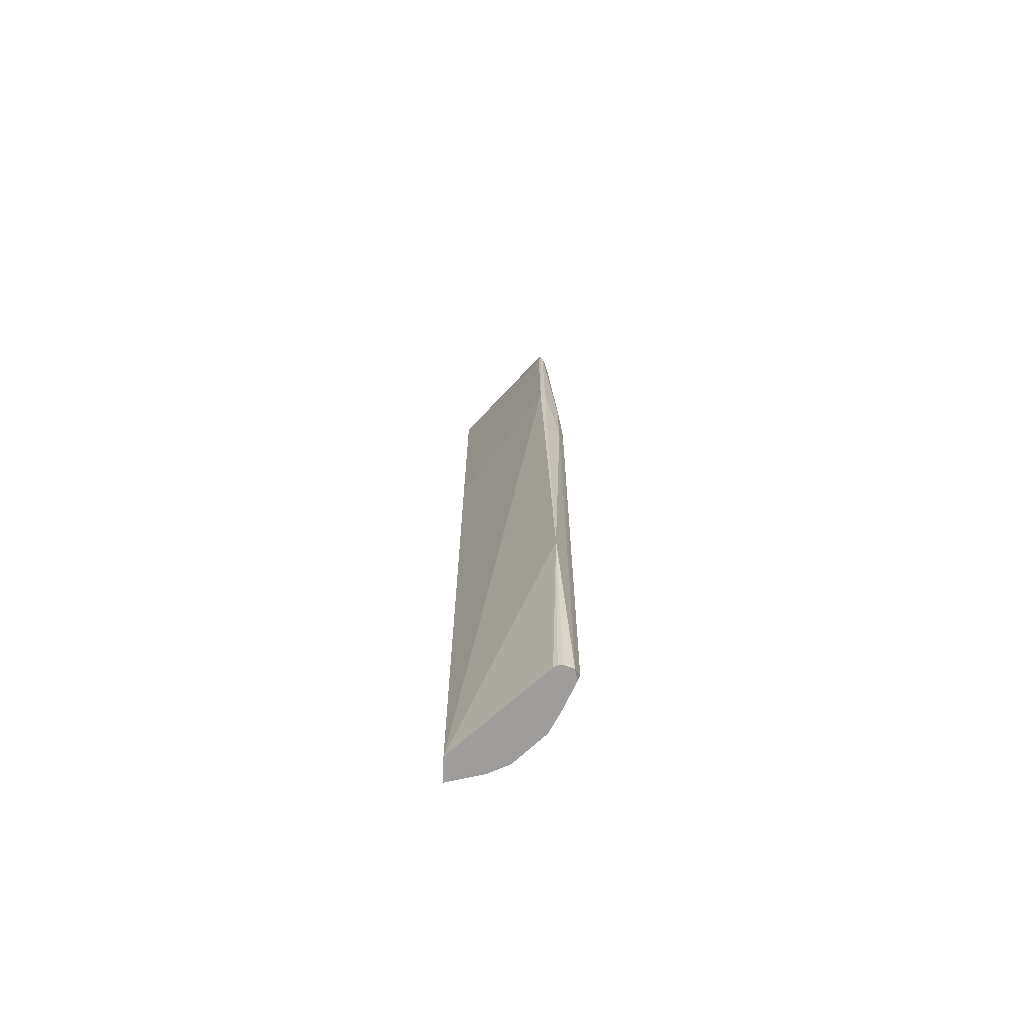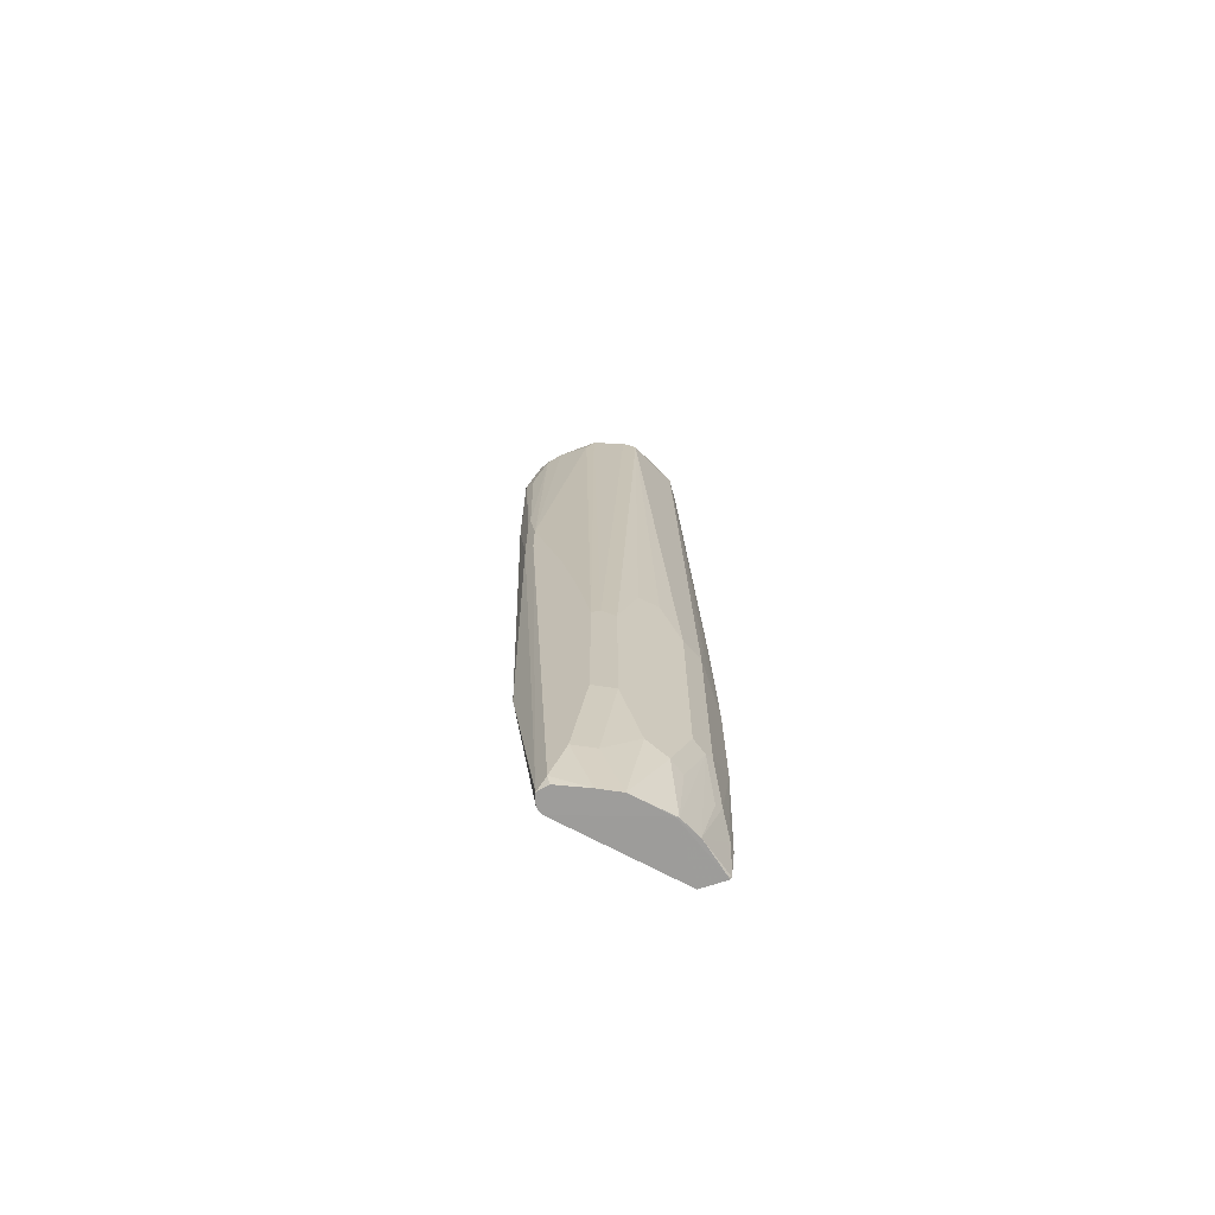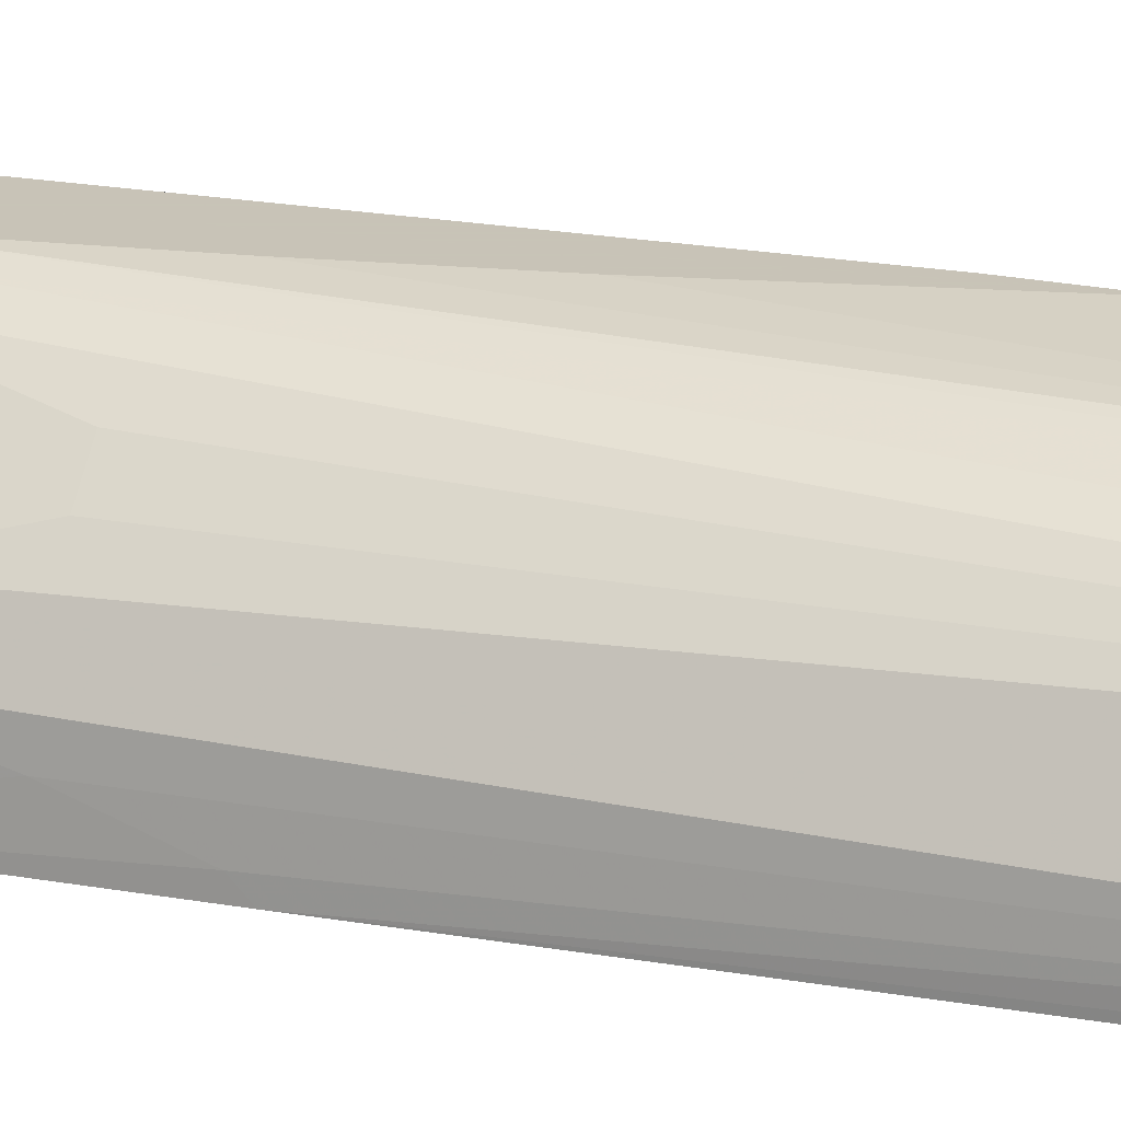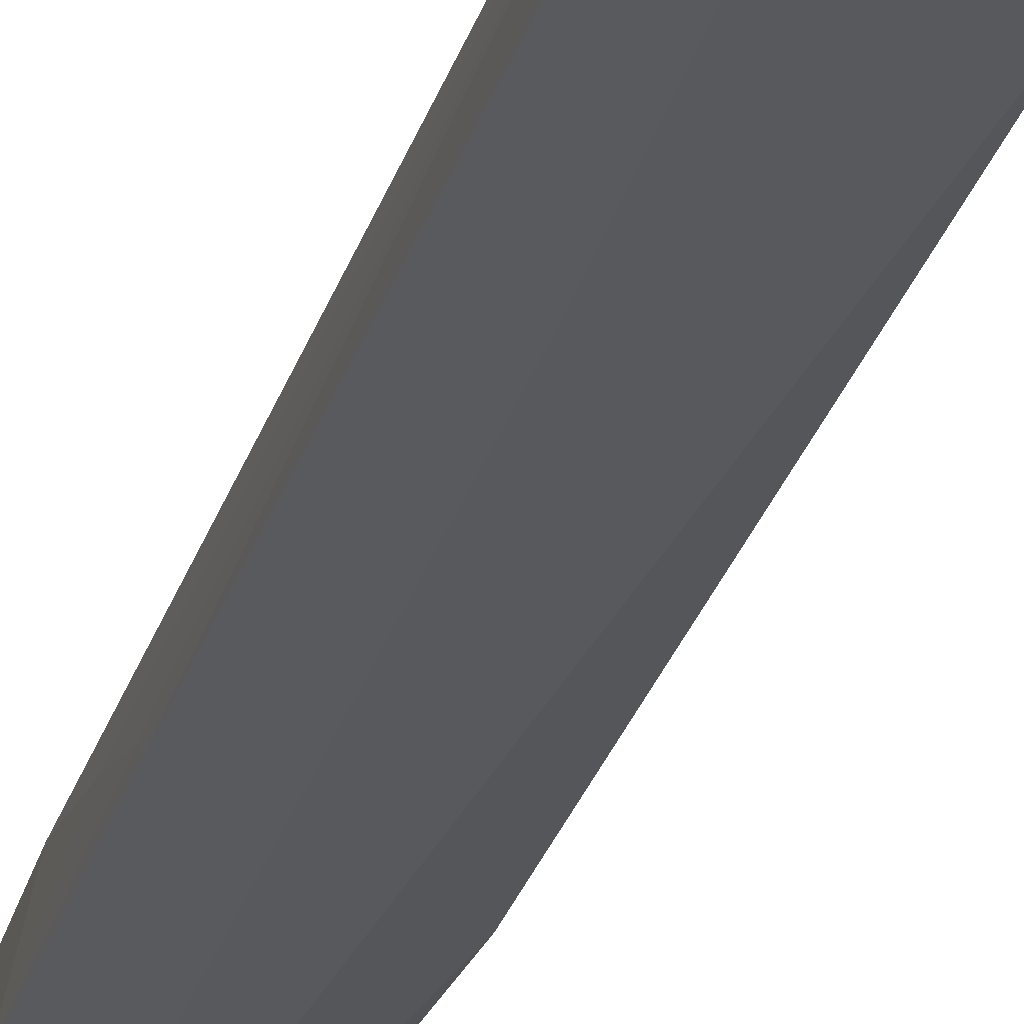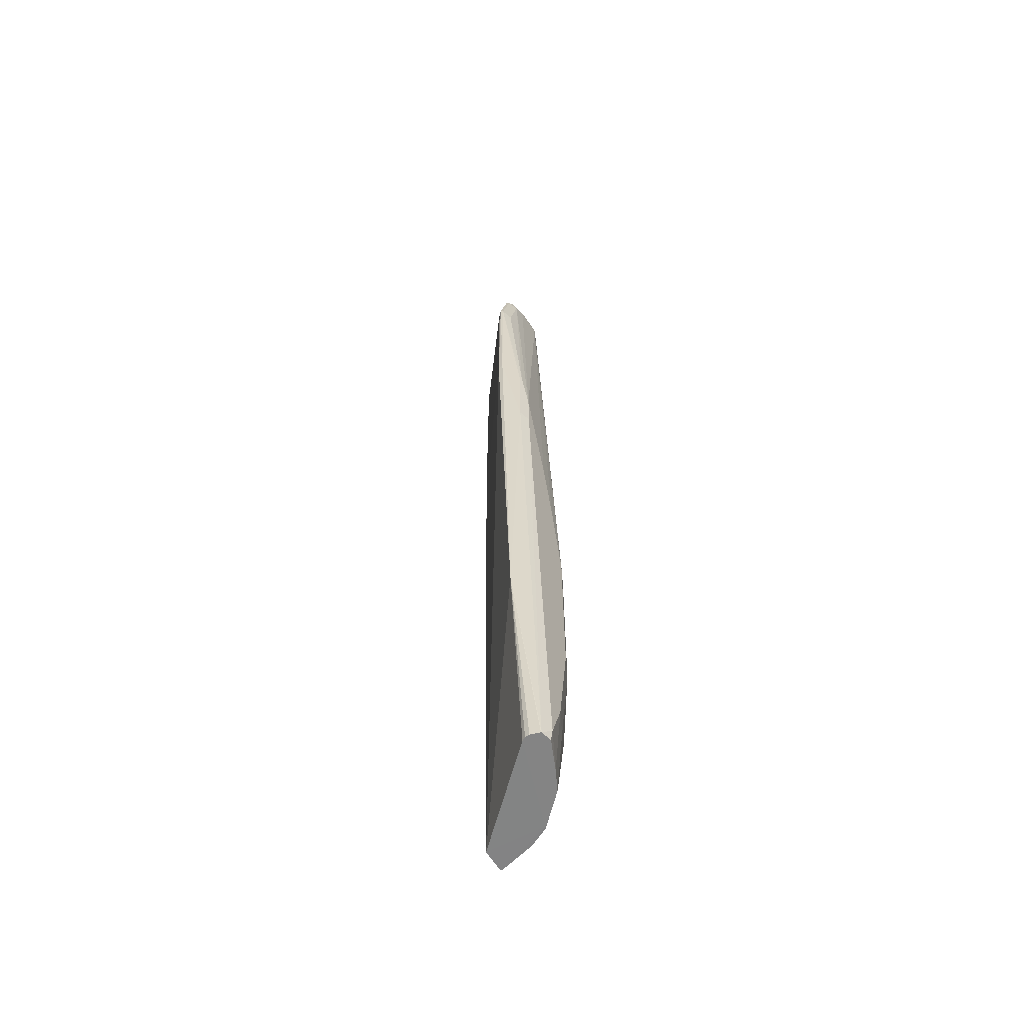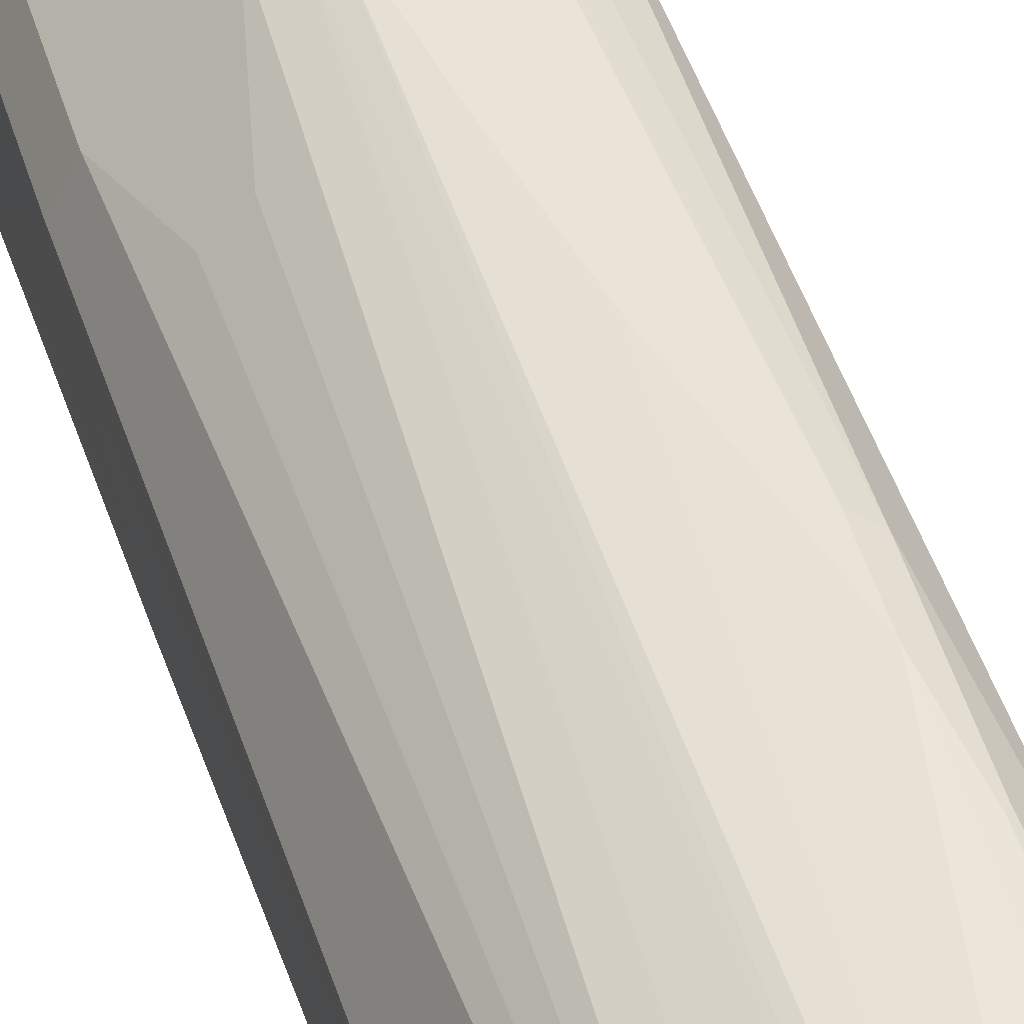
<metadata>
{"format":"obj","ext":"obj","renderer":"f3d","projection":"perspective","resolution":1024,"background":"white","views":[{"elev":-70.6,"azim":-92.0,"up":"+Y"},{"elev":-70.4,"azim":18.0,"up":"+Y"},{"elev":19.8,"azim":111.2,"up":"+Z"},{"elev":-31.4,"azim":165.1,"up":"+Z"},{"elev":-61.3,"azim":-58.6,"up":"+Y"},{"elev":43.8,"azim":164.7,"up":"+Z"}]}
</metadata>
<code>
v 0.04427 -0.09712 0.2111
v 0.08321 -0.3826 0.2029
v 0.08079 -0.3826 0.2077
v 0.162 -0.3826 0.2008
v 0.1976 -0.3826 0.1636
v 0.2008 -0.3825 0.162
v 0.2138 -0.3825 0.136
v 0.2256 -0.3825 0.09107
v 0.2285 -0.3786 0.08722
v 0.226 -0.3825 0.08722
v 0.1943 -0.3825 0.08722
v 0.2382 -0.1599 0.08722
v 0.2332 -0.3303 0.08722
v 0.2332 -0.3303 0.09717
v 0.2332 -0.2915 0.1166
v 0.2283 -0.3012 0.1263
v 0.2283 -0.2234 0.1458
v 0.2089 -0.3012 0.1652
v 0.2008 -0.2915 0.1814
v 0.2203 -0.2137 0.162
v 0.162 -0.1749 0.2203
v 0.2203 0.05833 0.162
v 0.2332 0.05833 0.136
v 0.2332 -0.2137 0.136
v 0.2382 7.15e-05 0.08722
v 0.2332 0.1361 0.1166
v 0.2332 0.1944 0.09717
v 0.2332 0.2043 0.08722
v 0.2138 0.8162 0.08722
v 0.2138 0.8356 0.09717
v 0.2138 0.855 0.1166
v 0.1814 0.8551 0.1814
v 0.2008 0.136 0.1814
v 0.162 0.03886 0.2203
v 0.1814 0.136 0.2008
v 0.1458 0.04854 0.2284
v 0.136 0.03886 0.2332
v 0.136 -0.1749 0.2332
v 0.1166 -0.3109 0.2332
v 0.1425 -0.3109 0.2203
v 0.1814 -0.272 0.2008
v 0.136 -0.3826 0.2138
v 0.09884 -0.3826 0.2299
v 0.09717 -0.3692 0.2332
v 0.0583 0.4082 0.2332
v 0.0583 0.3499 0.2332
v 0.08429 -0.3826 0.2267
v 0.04535 0.3563 0.2267
v 0.04859 0.4762 0.2284
v 0.0583 0.7968 0.2138
v 0.03887 0.719 0.2138
v 0.04535 0.8032 0.2073
v 0.0583 0.8187 0.2089
v 0.07774 0.8162 0.2138
v 0.1166 0.8162 0.2138
v 0.1263 0.8454 0.2089
v 0.1166 0.1554 0.2332
v 0.09717 0.2526 0.2332
v 0.1652 0.8648 0.1895
v 0.1555 0.8681 0.1879
v 0.1555 0.8818 0.1749
v 0.1652 0.8891 0.1652
v 0.1825 0.8821 0.1636
v 0.1846 0.8841 0.1603
v 0.1749 0.8891 0.1579
v 0.1879 0.8874 0.1425
v 0.2073 0.868 0.1231
v 0.1895 0.8744 0.1579
v 0.1886 0.8641 0.1636
v 0.2041 0.8647 0.1069
v 0.1846 0.8841 0.1263
v 0.204 0.8451 0.08722
v 0.2043 0.8448 0.08722
v 0.2105 0.8518 0.1004
v 0.2118 0.8336 0.08722
v 0.1851 0.8195 0.08722
v 0.1993 0.8451 0.08722
v 0.1798 0.8841 0.1263
v 0.1684 0.8744 0.1296
v 0.04373 0.8065 0.2041
v 0.1818 0.8128 0.08722
v 0.1749 0.7968 0.08722
v 0.1749 0.4664 0.08722
v 0.02592 0.5053 0.2008
v 0.02592 0.719 0.2008
v 0.02429 0.7288 0.2041
v 0.02592 0.5118 0.2073
v 0.02592 0.7255 0.2073
v 0.04535 0.4729 0.2267
v 0.08384 -0.3826 0.226
v 0.08003 -0.3826 0.2138
v 0.06802 0.8308 0.2041
v 0.1263 0.8502 0.2041
v 0.162 0.8874 0.1555
v 0.1603 0.8841 0.1458
v 0.05588 0.8162 0.1992
v 0.1725 0.8891 0.136
f 77 80 79
f 73 29 72
f 77 79 78
f 77 78 72
f 72 11 76
f 29 12 72
f 12 11 72
f 14 7 9
f 77 72 76
f 81 80 76
f 85 86 82
f 81 76 82
f 76 11 82
f 83 82 11
f 84 82 83
f 85 82 84
f 85 84 86
f 87 86 84
f 75 29 73
f 87 88 86
f 81 82 80
f 75 30 29
f 64 68 67
f 74 70 31
f 89 88 87
f 64 62 63
f 64 65 62
f 64 66 65
f 64 67 66
f 64 32 68
f 64 63 32
f 63 59 32
f 59 36 32
f 75 31 30
f 68 32 69
f 67 68 31
f 67 31 70
f 67 70 66
f 70 71 66
f 70 72 71
f 70 73 72
f 74 73 70
f 74 75 73
f 74 31 75
f 68 69 31
f 89 49 88
f 78 79 97
f 48 89 87
f 93 56 61
f 61 62 92
f 94 92 62
f 95 92 94
f 95 96 92
f 95 97 96
f 95 94 97
f 94 62 97
f 65 97 62
f 93 61 92
f 65 66 97
f 71 78 97
f 71 72 78
f 79 80 97
f 96 97 80
f 96 80 92
f 88 80 86
f 80 82 86
f 69 32 31
f 63 62 59
f 71 97 66
f 48 49 89
f 93 92 56
f 53 56 92
f 48 87 1
f 48 1 47
f 90 47 1
f 90 91 47
f 90 1 91
f 91 1 3
f 91 3 47
f 47 3 4
f 43 47 4
f 54 56 53
f 43 44 47
f 84 11 1
f 84 83 11
f 2 1 11
f 5 2 11
f 49 51 88
f 52 88 51
f 52 80 88
f 52 53 80
f 53 92 80
f 87 84 1
f 59 62 61
f 77 76 80
f 60 61 56
f 20 21 19
f 20 22 21
f 20 17 22
f 20 18 17
f 17 23 22
f 17 24 23
f 17 15 24
f 15 12 24
f 12 23 24
f 20 19 18
f 25 23 12
f 25 27 26
f 25 28 27
f 25 12 28
f 28 12 29
f 28 29 30
f 28 30 31
f 28 31 27
f 26 27 31
f 26 31 23
f 25 26 23
f 22 23 31
f 18 19 6
f 17 6 7
f 60 59 61
f 2 3 1
f 2 4 3
f 5 4 2
f 5 6 4
f 5 7 6
f 8 7 5
f 8 9 7
f 8 10 9
f 18 6 17
f 8 5 10
f 10 11 9
f 9 11 12
f 13 9 12
f 13 14 9
f 13 12 14
f 15 14 12
f 15 7 14
f 17 16 15
f 17 7 16
f 10 5 11
f 22 31 32
f 15 16 7
f 33 34 22
f 46 49 48
f 46 45 49
f 50 49 45
f 50 51 49
f 50 52 51
f 50 53 52
f 50 54 53
f 50 45 54
f 55 54 45
f 46 48 47
f 55 56 54
f 57 58 37
f 57 55 58
f 58 55 45
f 58 45 37
f 37 45 38
f 37 36 56
f 59 56 36
f 60 56 59
f 33 22 32
f 57 37 55
f 46 47 44
f 55 37 56
f 45 44 38
f 33 35 34
f 46 44 45
f 33 32 35
f 35 32 34
f 34 32 36
f 34 36 37
f 34 37 38
f 21 22 34
f 21 38 39
f 21 39 40
f 21 40 41
f 21 34 38
f 19 41 4
f 19 4 6
f 41 40 4
f 40 39 4
f 42 4 39
f 42 43 4
f 42 44 43
f 21 41 19
f 42 39 44
f 39 38 44

</code>
